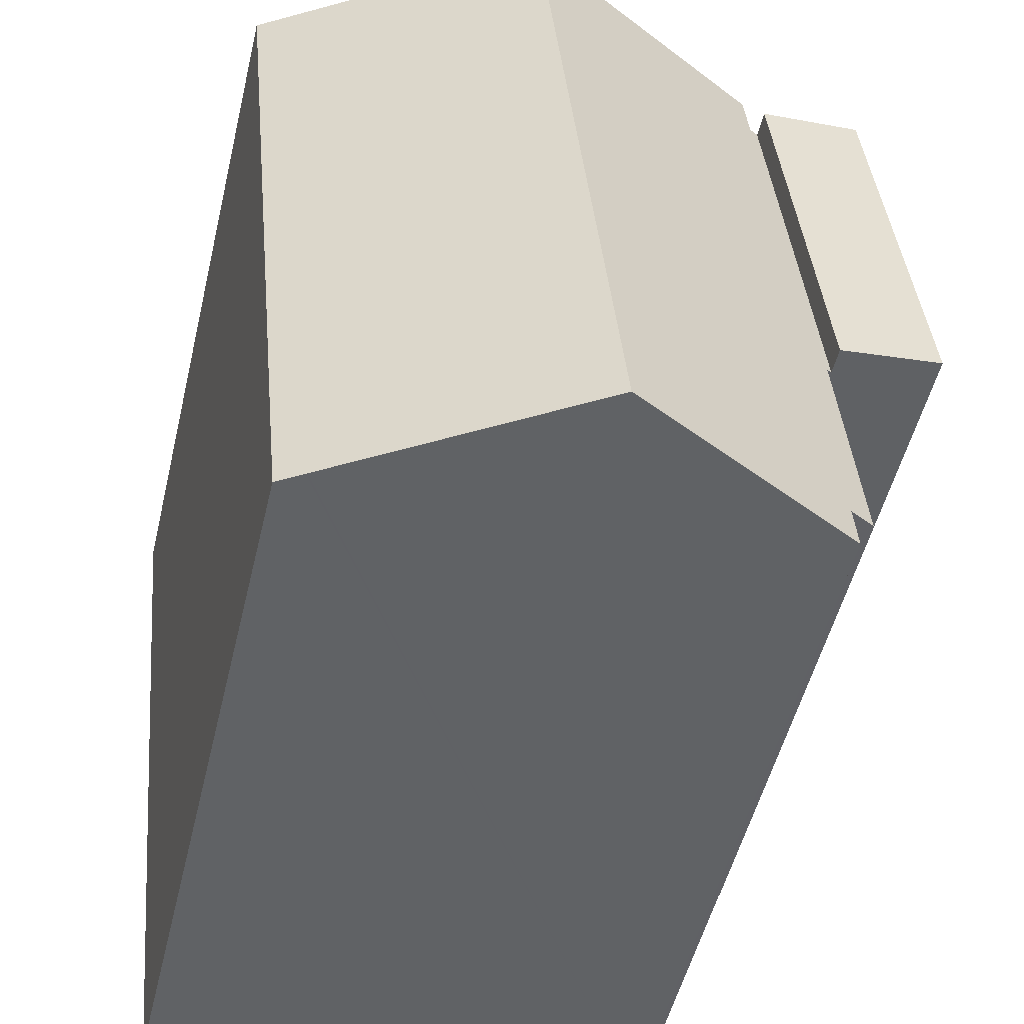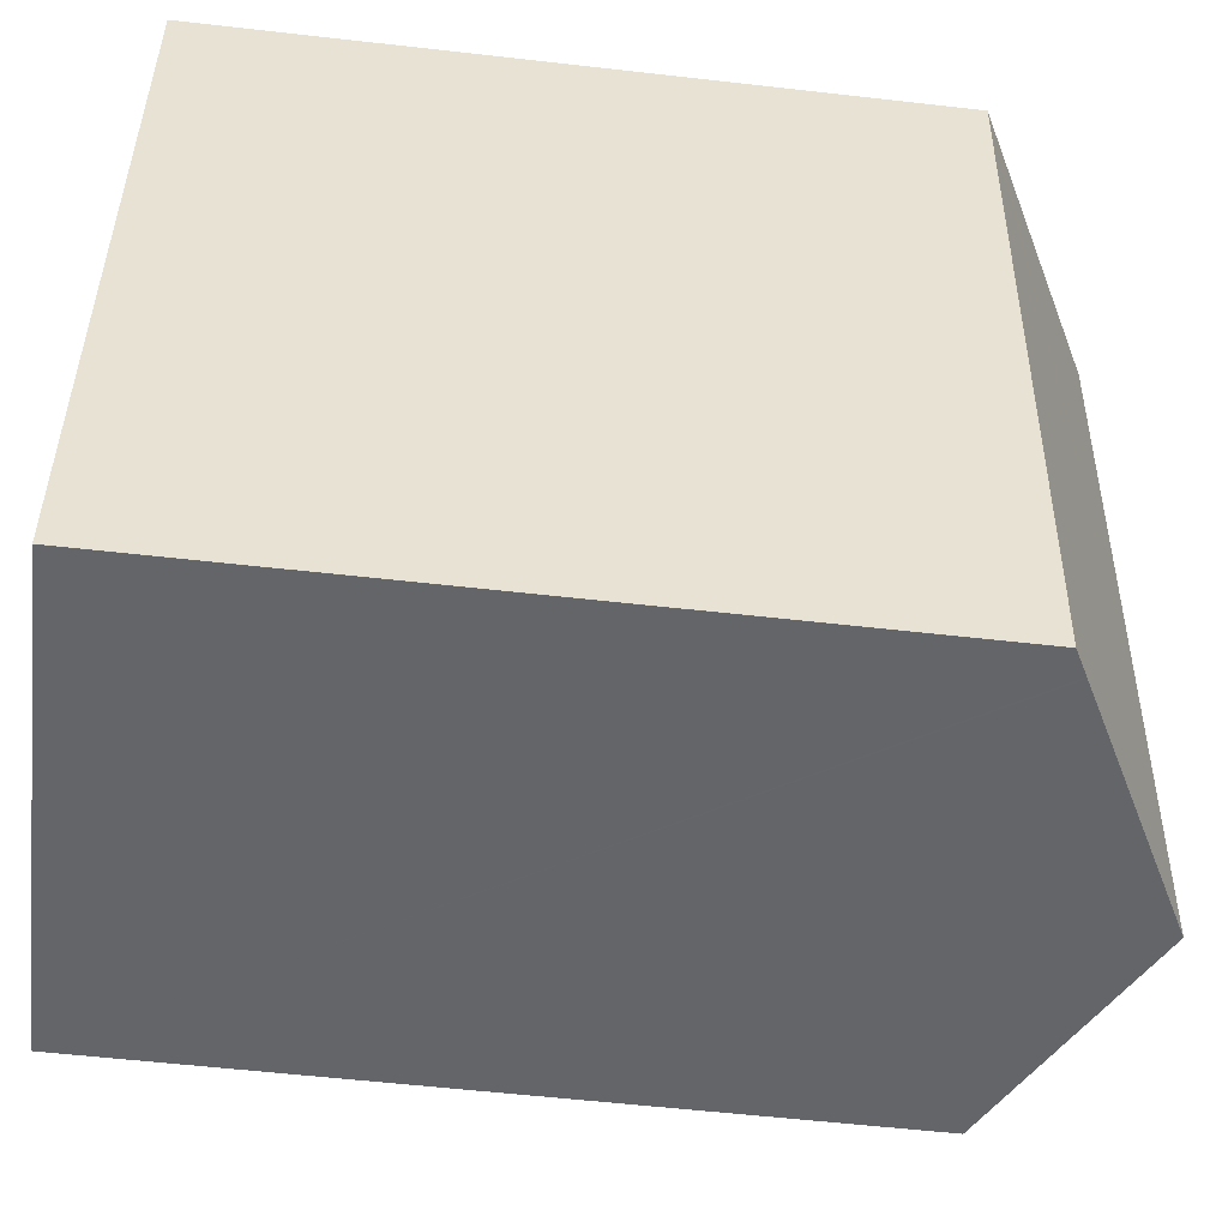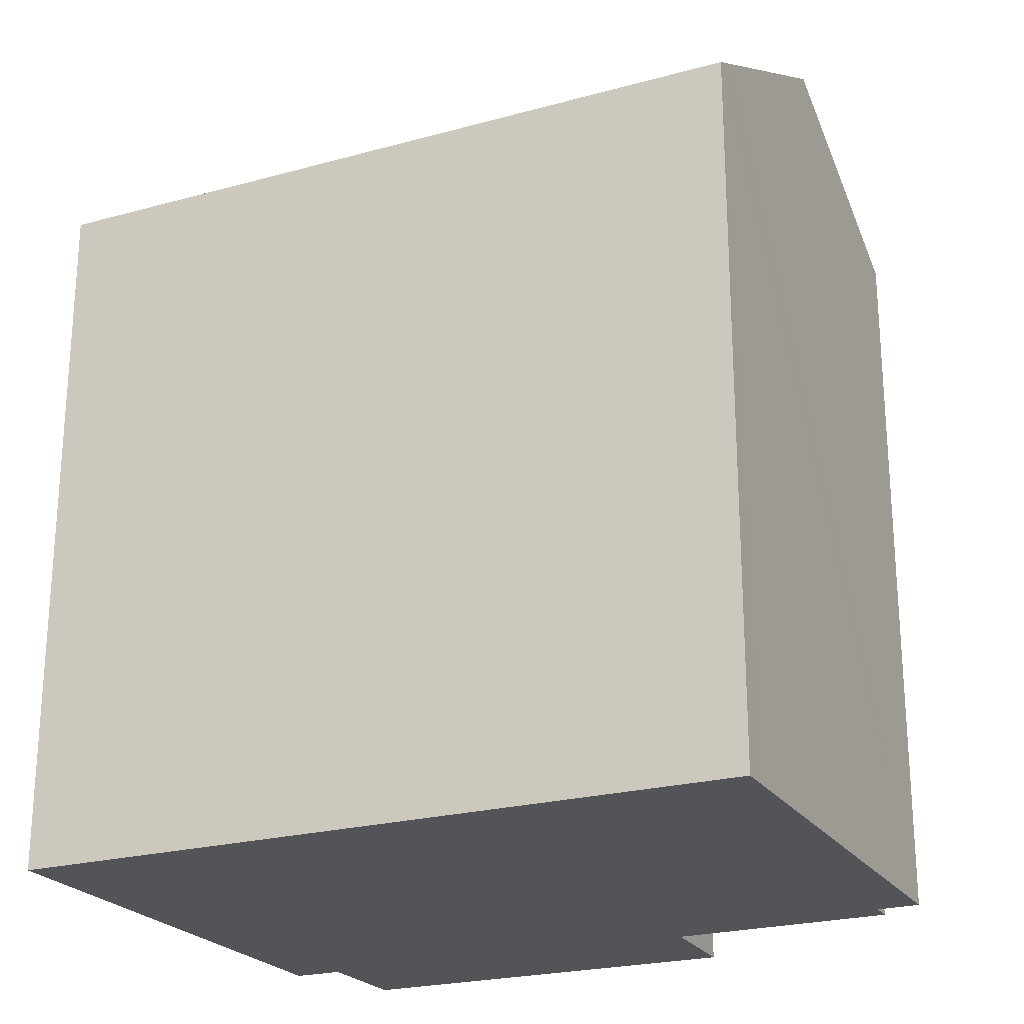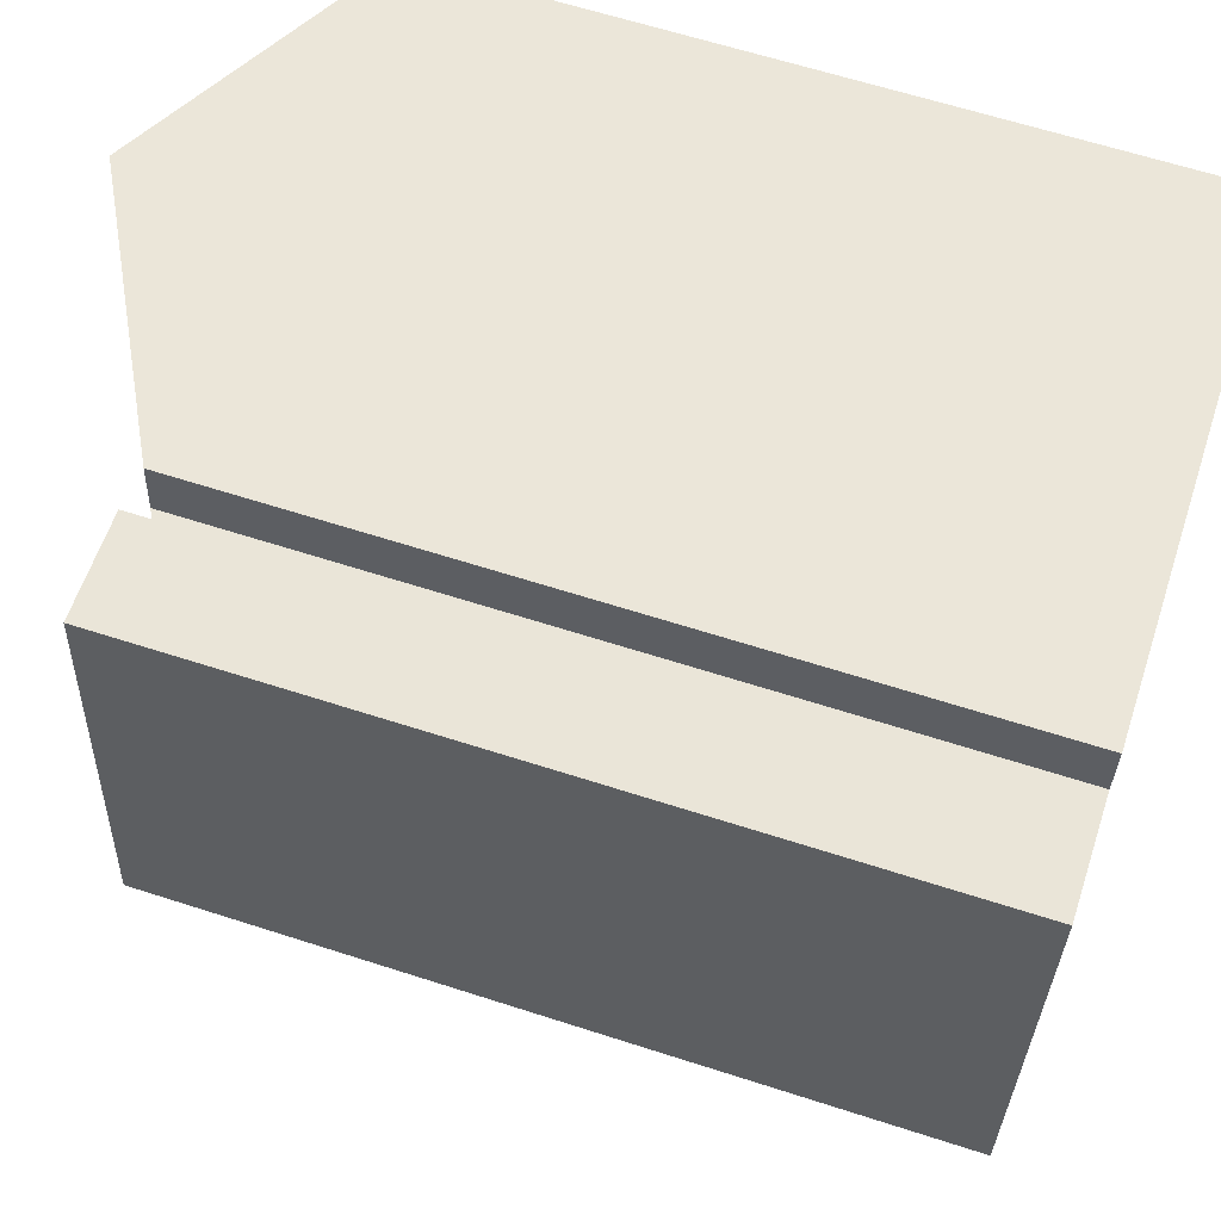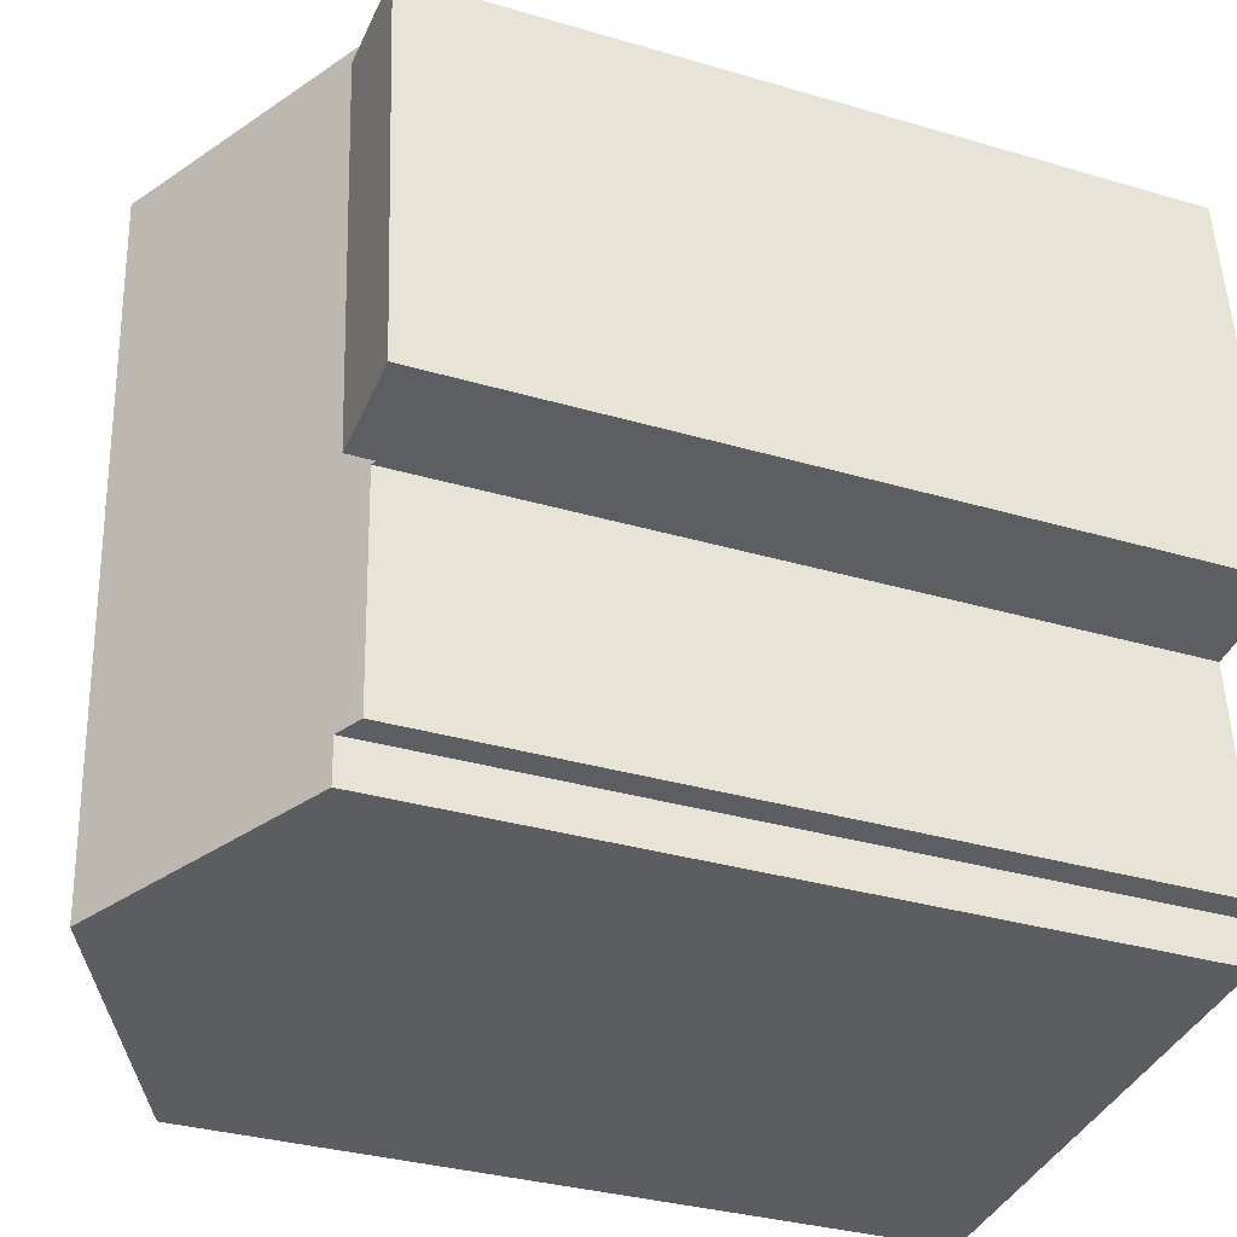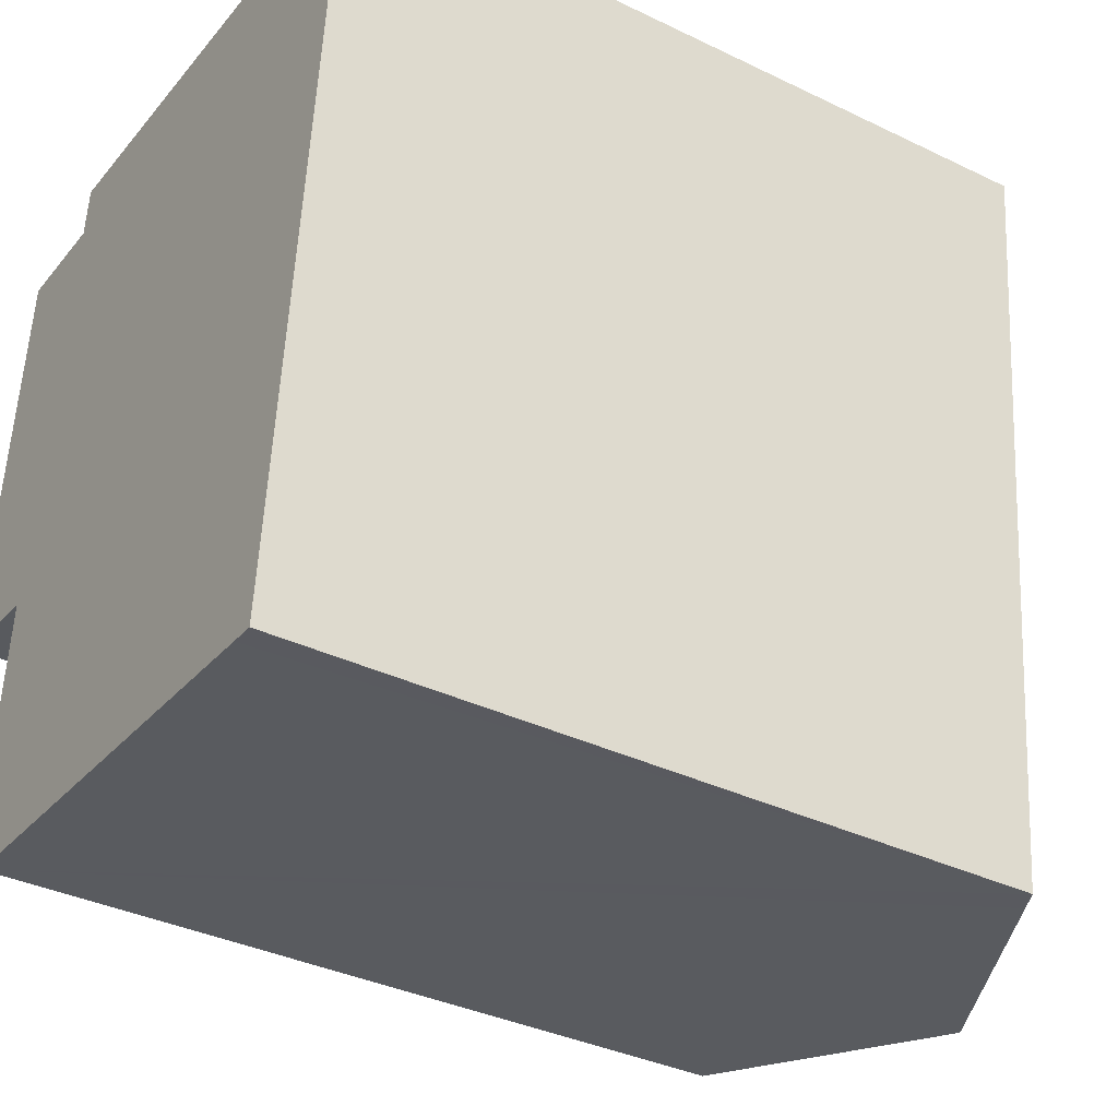
<metadata>
{"format":"obj","ext":"obj","renderer":"f3d","projection":"perspective","resolution":1024,"background":"white","views":[{"elev":-51.3,"azim":166.6,"up":"+Z"},{"elev":-56.5,"azim":83.2,"up":"+Z"},{"elev":-23.3,"azim":120.4,"up":"+Y"},{"elev":63.3,"azim":-71.9,"up":"+Z"},{"elev":-32.8,"azim":-112.3,"up":"+Z"},{"elev":-36.1,"azim":57.7,"up":"+Z"}]}
</metadata>
<code>
v  2.323 18.47 -5.235
v  2.882 18.81 -6.209
v  2.248 18.48 -6.149
v  3.622 18.37 10.36
v  2.727 18.44 -0.32
v  2.602 18.37 -0.305
v  9.41 21.97 -1.18
v  3.844 18.49 10.35
v  10.58 21.97 11.06
v  3.977 18.5 11.64
v  8.773 21.97 -7.85
v  2.797 18.83 -7.332
v  2.702 18.44 -0.619
v  16.69 18.76 10.54
v  16.73 18.73 10.53
v  17.32 18.43 10.48
v  16.15 18.43 -1.742
v  15.68 18.43 -6.69
v  14.88 18.76 -8.379
v  15.51 18.43 -8.434
v  14.84 18.78 -8.376
v  2.797 4.49e-16 -7.332
v  14.88 5.131e-16 -8.379
v  15.51 5.164e-16 -8.434
v  8.773 4.807e-16 -7.85
v  14.84 5.129e-16 -8.376
v  2.882 3.802e-16 -6.209
v  2.248 3.765e-16 -6.149
v  2.727 1.959e-17 -0.32
v  2.602 1.868e-17 -0.305
v  2.702 3.79e-17 -0.619
v  2.323 3.206e-16 -5.235
v  3.622 -6.344e-16 10.36
v  3.977 -7.125e-16 11.64
v  3.844 -6.334e-16 10.35
v  17.32 -6.418e-16 10.48
v  10.58 -6.775e-16 11.06
v  16.69 -6.451e-16 10.54
v  16.73 -6.448e-16 10.53
v  15.68 4.096e-16 -6.69
v  16.15 1.067e-16 -1.742
v  0 19.04 1.166e-15
v  3.622 19.04 10.36
v  2.602 19.04 -0.305
v  1.033 19.04 10.54
v  0 0 0
v  1.033 -6.453e-16 10.54
g defaultobject
f 1 2 3
f 4 5 6
f 5 4 7
f 7 4 8
f 7 8 9
f 9 8 10
f 2 11 12
f 11 2 1
f 11 1 13
f 11 13 7
f 7 13 5
f 14 7 9
f 7 14 15
f 7 15 16
f 7 16 17
f 7 17 11
f 11 17 18
f 11 18 19
f 19 18 20
f 11 19 21
f 21 12 11
f 12 21 22
f 22 21 19
f 22 19 20
f 22 20 23
f 23 20 24
f 22 23 25
f 25 23 26
f 27 3 2
f 3 27 28
f 29 6 5
f 6 29 30
f 22 2 12
f 2 22 27
f 28 1 3
f 1 28 13
f 13 28 5
f 5 28 31
f 5 31 29
f 31 28 32
f 30 4 6
f 4 30 33
f 8 34 10
f 34 8 35
f 4 35 8
f 35 4 33
f 34 9 10
f 9 34 14
f 14 34 15
f 15 34 16
f 16 34 36
f 36 34 37
f 36 37 38
f 36 38 39
f 36 17 16
f 17 36 18
f 18 36 20
f 20 36 40
f 20 40 24
f 40 36 41
f 30 35 33
f 35 37 34
f 37 35 38
f 38 35 39
f 39 35 36
f 36 35 41
f 41 35 30
f 41 30 29
f 41 29 31
f 41 31 32
f 41 32 40
f 40 32 28
f 40 28 27
f 40 27 24
f 24 27 23
f 23 27 22
f 23 22 25
f 23 25 26
f 42 43 44
f 43 42 45
f 46 45 42
f 45 46 47
f 47 43 45
f 43 47 33
f 33 44 43
f 44 33 30
f 30 42 44
f 42 30 46
f 46 33 47
f 33 46 30

</code>
